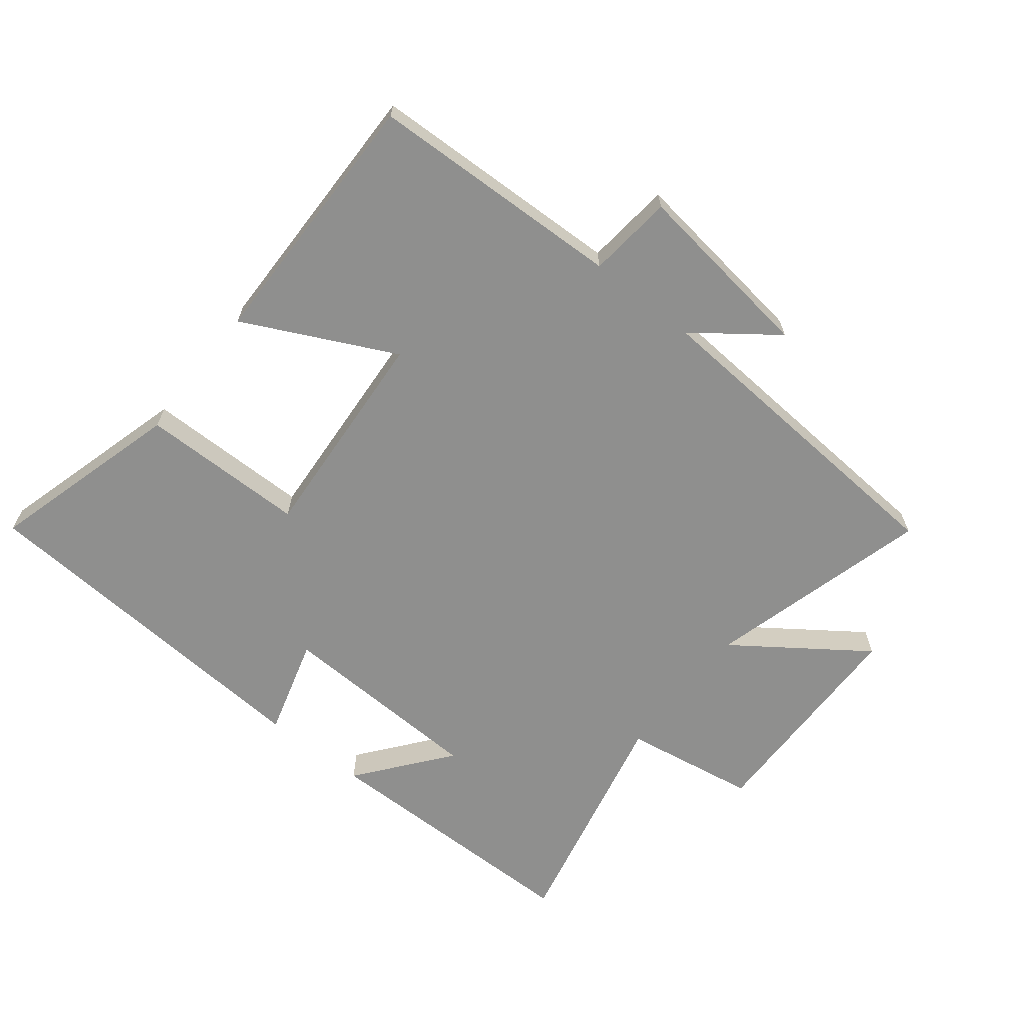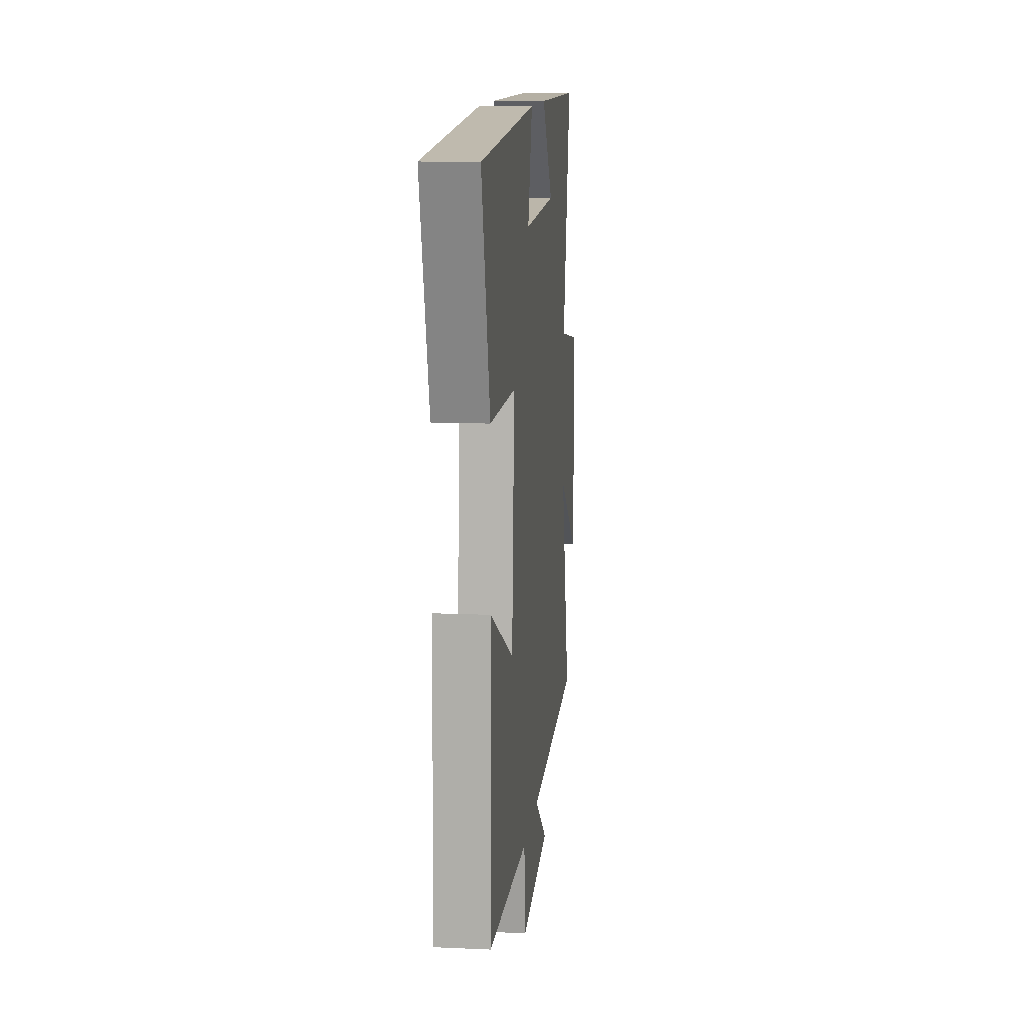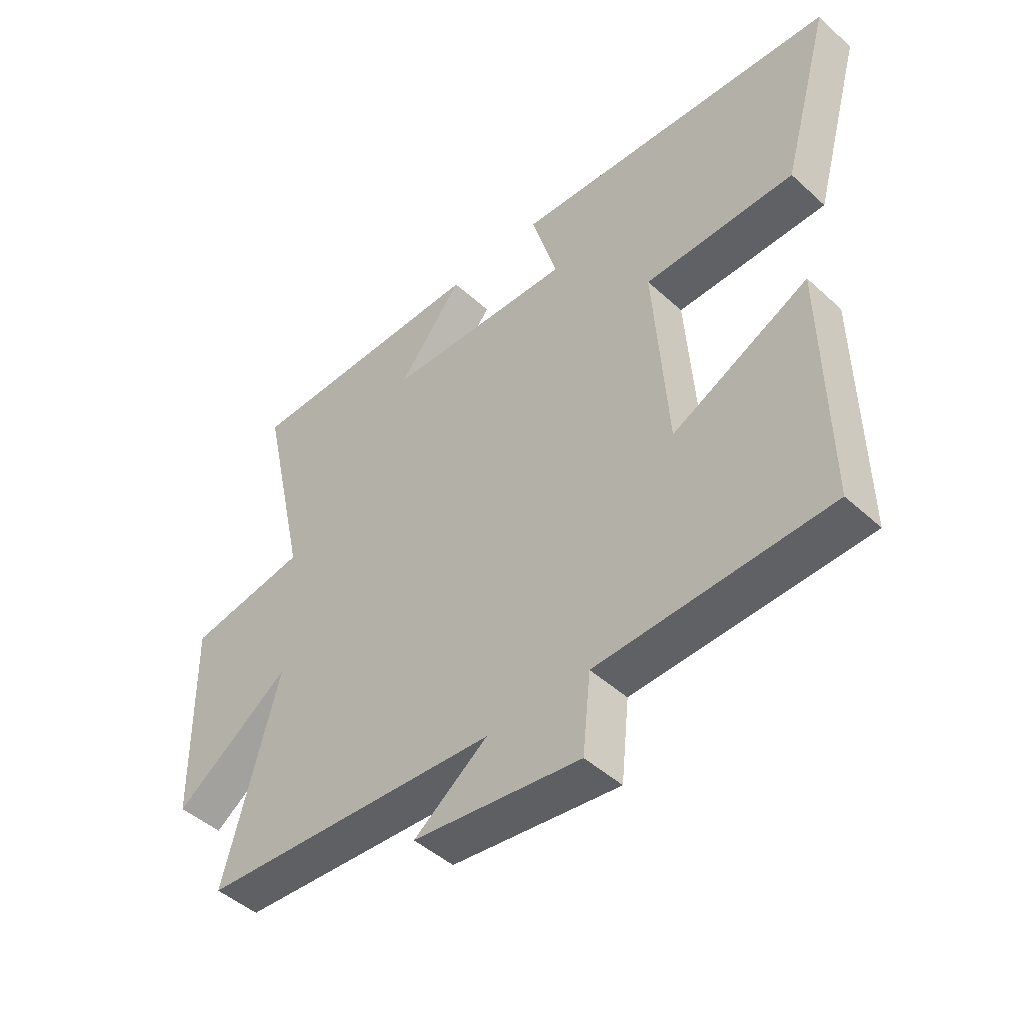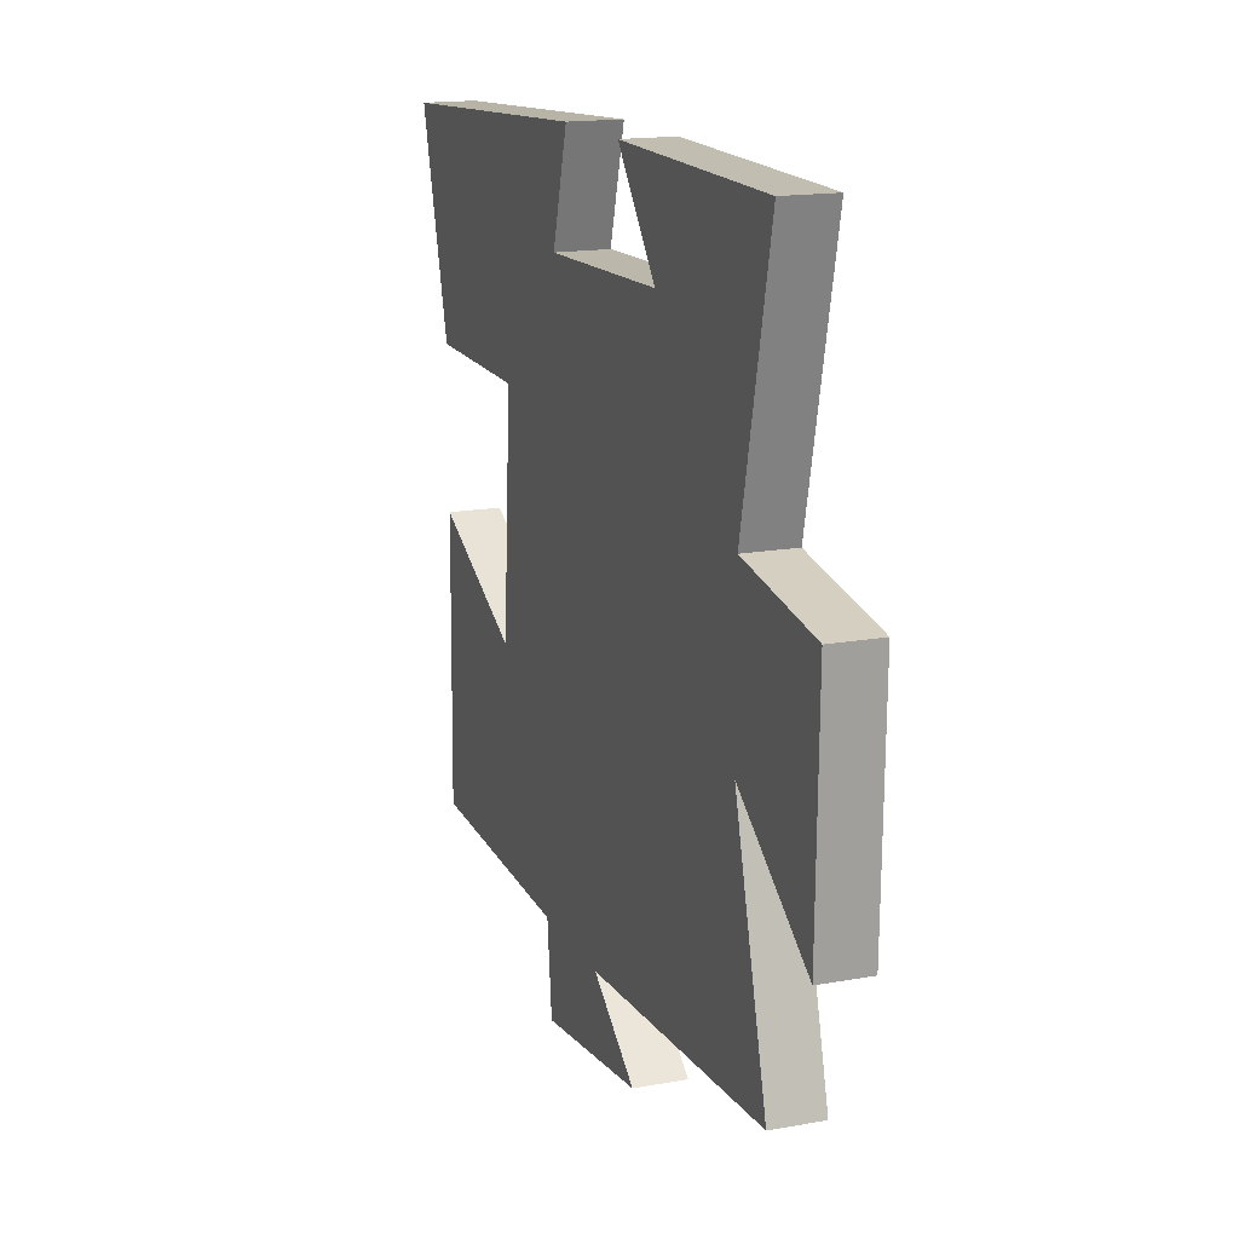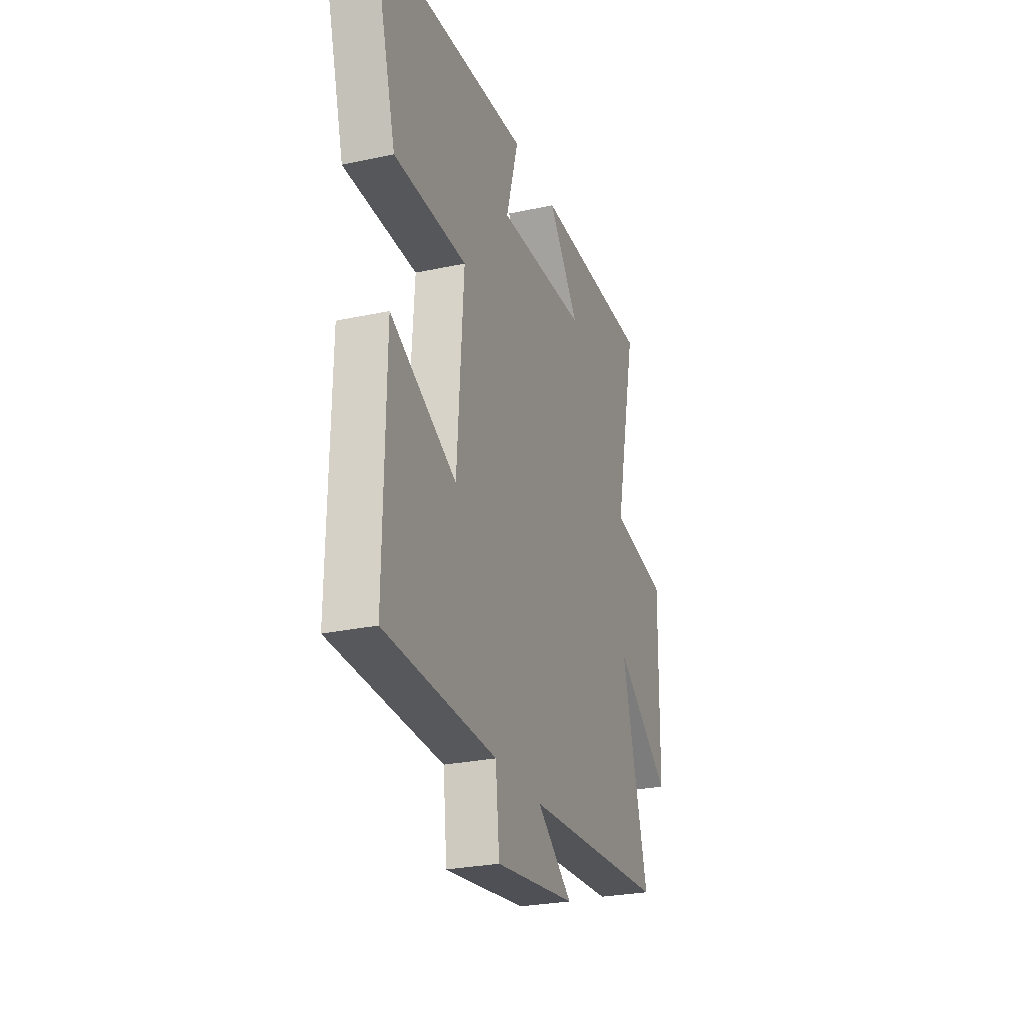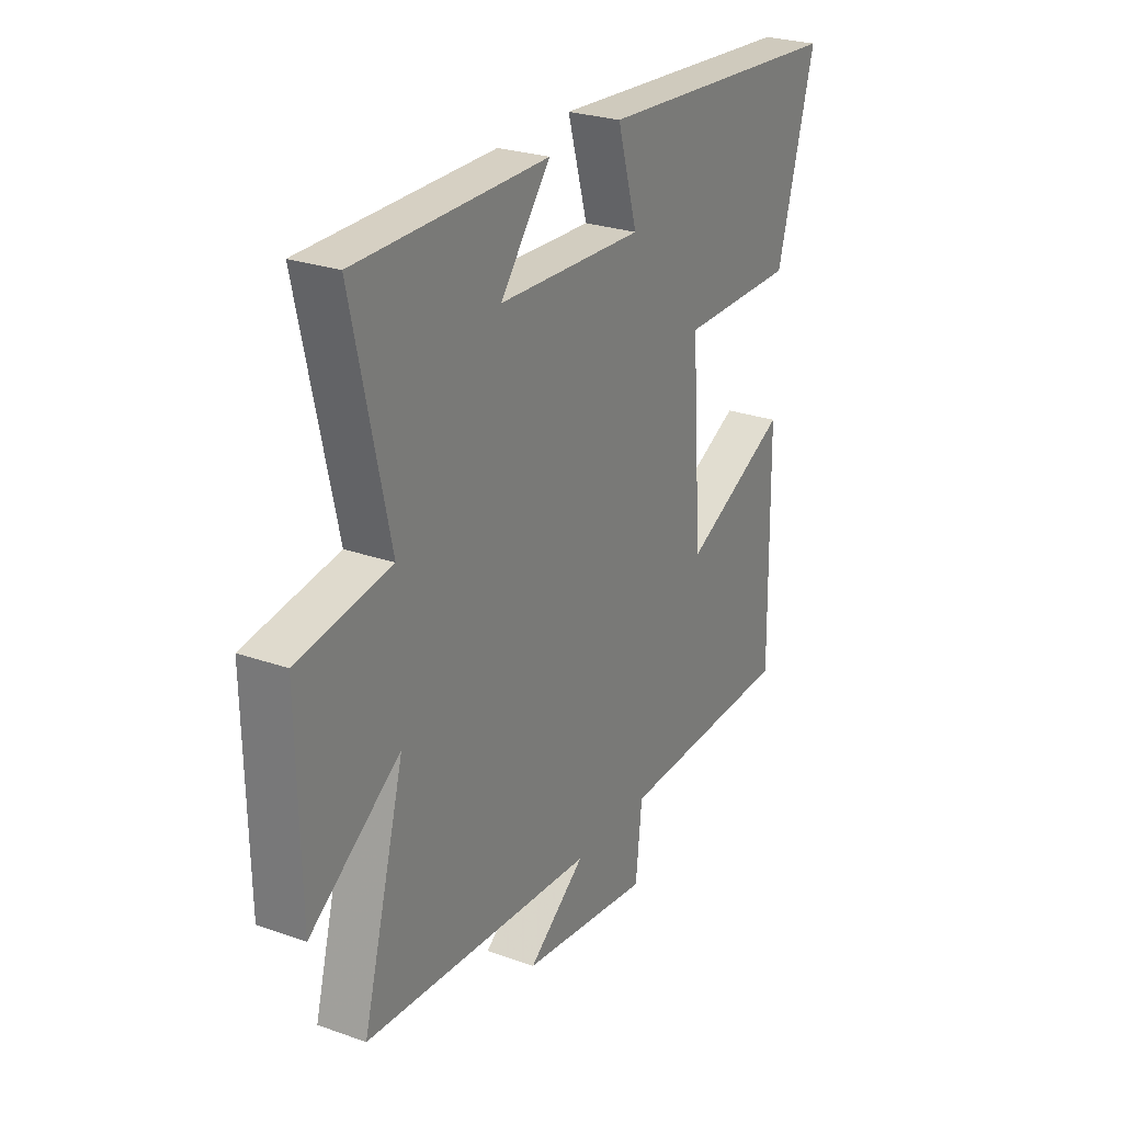
<metadata>
{"format":"obj","ext":"obj","renderer":"f3d","projection":"perspective","resolution":1024,"background":"white","views":[{"elev":-65.3,"azim":141.6,"up":"+Y"},{"elev":12.1,"azim":96.1,"up":"+Z"},{"elev":-46.6,"azim":44.1,"up":"+Z"},{"elev":16.5,"azim":-110.2,"up":"+Z"},{"elev":-26.7,"azim":108.7,"up":"+Z"},{"elev":26.1,"azim":-60.6,"up":"+Z"}]}
</metadata>
<code>
v -0.595 0.07 -0.465
v -0.5 0.07 -0.113
v -0.703 0.07 -0.258
v -0.709 0.07 0.092
v -0.5 0.07 0.127
v -0.582 0.07 0.496
v -0.152 0.07 0.5
v -0.265 0.07 0.357
v 0.063 0.07 0.345
v 0.018 0.07 0.5
v 0.585 0.07 0.463
v 0.5 0.07 0.158
v 0.239 0.07 0.156
v 0.263 0.07 -0.186
v 0.5 0.07 -0.07
v 0.507 0.07 -0.486
v 0.105 0.07 -0.5
v 0.091 0.07 -0.634
v -0.201 0.07 -0.596
v -0.073 0.07 -0.5
v -0.595 0 -0.465
v -0.5 0 -0.113
v -0.703 0 -0.258
v -0.709 0 0.092
v -0.5 0 0.127
v -0.582 0 0.496
v -0.152 0 0.5
v -0.265 0 0.357
v 0.063 0 0.345
v 0.018 0 0.5
v 0.585 0 0.463
v 0.5 0 0.158
v 0.239 0 0.156
v 0.263 0 -0.186
v 0.5 0 -0.07
v 0.507 0 -0.486
v 0.105 0 -0.5
v 0.091 0 -0.634
v -0.201 0 -0.596
v -0.073 0 -0.5
f 17 18 19 20
f 17 20 1 2
f 14 15 16 17
f 13 14 17 2
f 10 11 12 13
f 9 10 13
f 8 9 13 2
f 5 6 7 8
f 5 8 2 3
f 3 4 5
f 40 39 38 37
f 22 21 40 37
f 37 36 35 34
f 22 37 34 33
f 33 32 31 30
f 33 30 29
f 22 33 29 28
f 28 27 26 25
f 23 22 28 25
f 25 24 23
f 1 21 22 2
f 2 22 23 3
f 3 23 24 4
f 4 24 25 5
f 5 25 26 6
f 6 26 27 7
f 7 27 28 8
f 8 28 29 9
f 9 29 30 10
f 10 30 31 11
f 11 31 32 12
f 12 32 33 13
f 13 33 34 14
f 14 34 35 15
f 15 35 36 16
f 16 36 37 17
f 17 37 38 18
f 18 38 39 19
f 19 39 40 20
f 20 40 21 1

</code>
